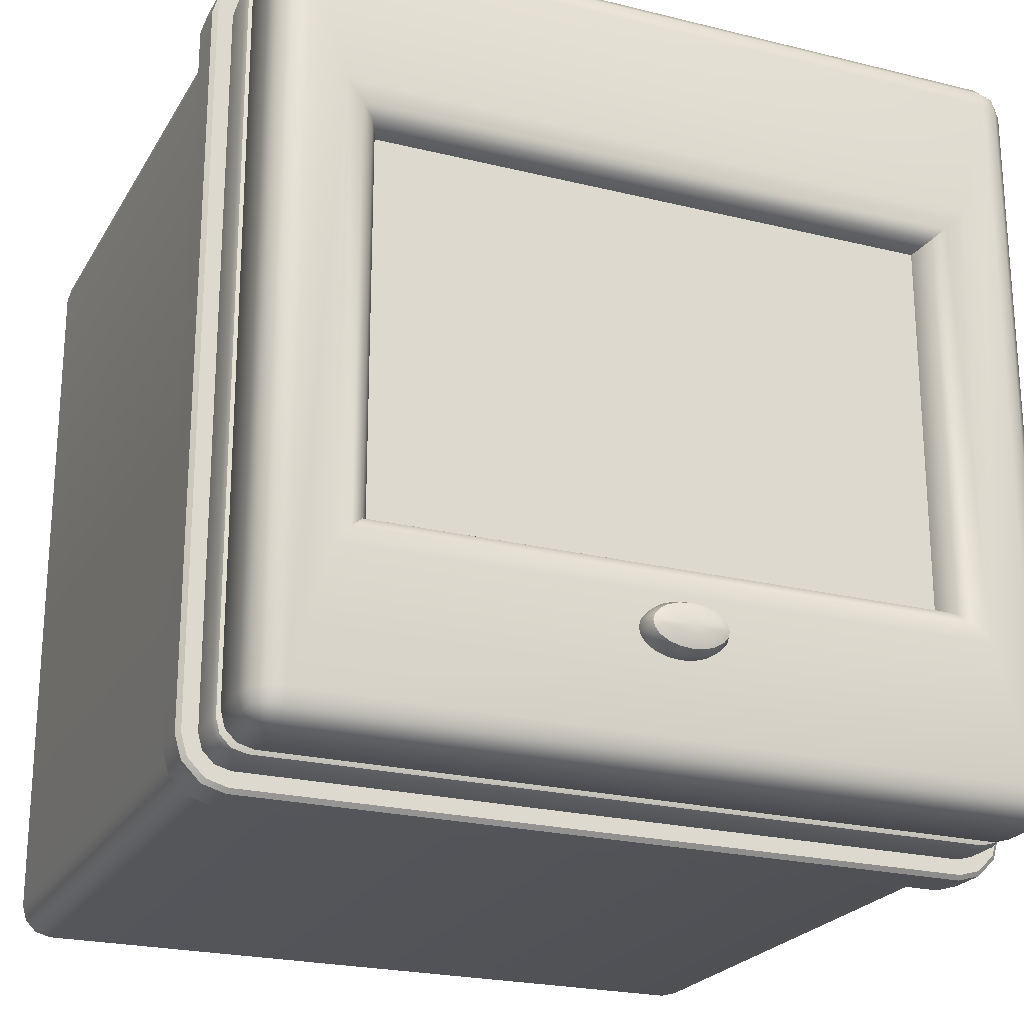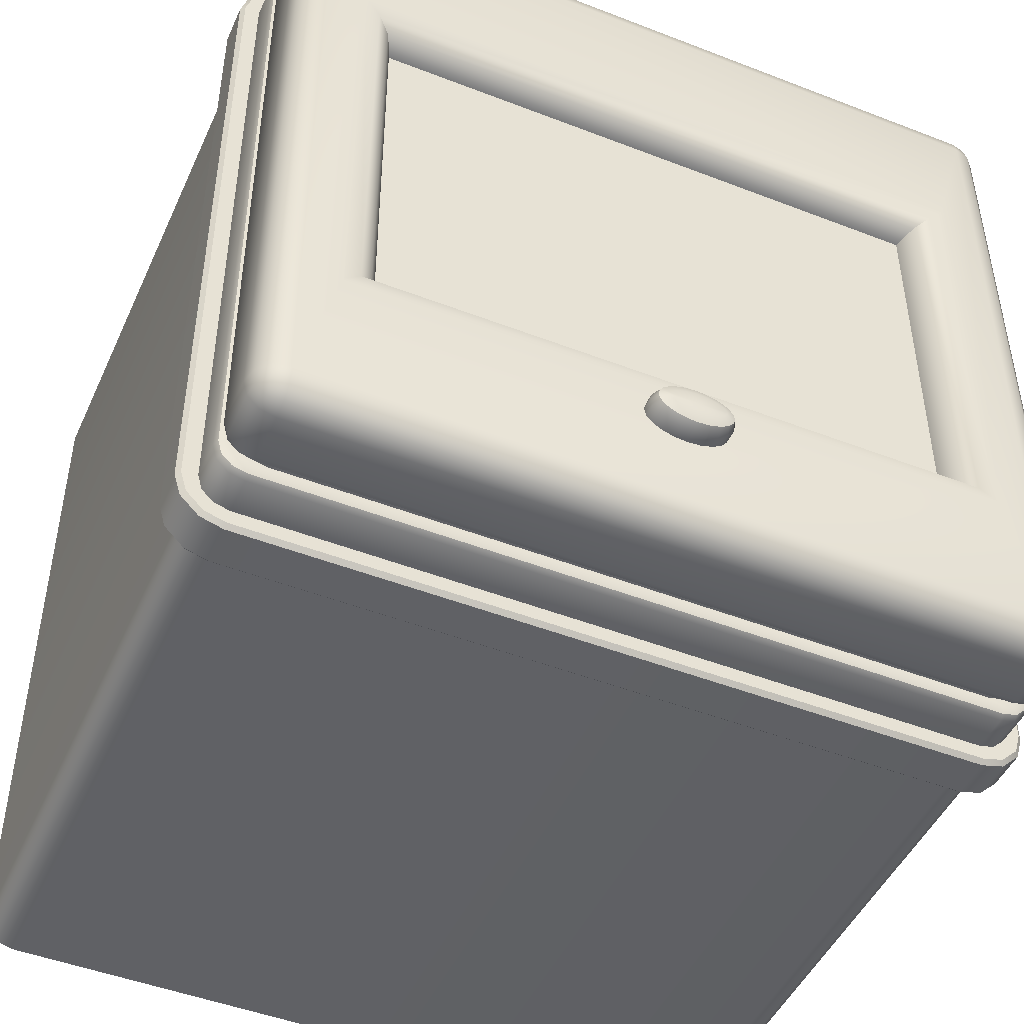
<metadata>
{"format":"obj","ext":"obj","renderer":"f3d","projection":"perspective","resolution":1024,"background":"white","views":[{"elev":-22.9,"azim":-113.0,"up":"+Y"},{"elev":-47.4,"azim":-113.7,"up":"+Y"}]}
</metadata>
<code>
v -1348 373.4 501.1
v -1348 1035 501.1
v -1348 1035 -501.1
v -1348 373.4 -501.1
v -1353 0 -648.5
v -1353 0 648.5
v -1381 7.489 648.5
v -1381 7.489 -648.5
v -1401 27.95 648.5
v -1401 27.95 -648.5
v -1409 55.9 648.5
v -1409 55.9 -648.5
v -1409 1353 648.5
v -1401 55.9 676.5
v -1401 1353 676.5
v -1381 55.9 696.9
v -1381 1353 696.9
v -1353 55.9 704.4
v -1353 1353 704.4
v -1409 1353 -648.5
v -1401 1381 648.5
v -1401 1381 -648.5
v -1381 1401 648.5
v -1381 1401 -648.5
v -1353 1409 648.5
v -1353 1409 -648.5
v -1401 1353 -676.5
v -1401 55.9 -676.5
v -1381 1353 -696.9
v -1381 55.9 -696.9
v -1353 1353 -704.4
v -1353 55.9 -704.4
v -1409 1111 -579.1
v -1409 1113 581.4
v -1409 295.5 -581.4
v -1409 297.9 579.1
v -1409 302.9 577.6
v -1409 300.5 -580
v -1409 1108 580
v -1409 1106 -577.6
v -1348 1045 510.2
v -1360 1047 513.9
v -1360 1047 -513.9
v -1348 1045 -510.2
v -1348 364.3 510.2
v -1360 361.9 513.9
v -1348 364.3 -510.2
v -1360 361.9 -513.9
v -1234 1383 -622.5
v -1252 1383 -622.5
v -1252 1383 622.5
v -1234 1383 622.5
v -1234 81.94 -678.4
v -1252 81.94 -678.4
v -1252 1327 -678.4
v -1234 1327 -678.4
v -1234 26.04 622.5
v -1252 26.04 622.5
v -1252 26.04 -622.5
v -1234 26.04 -622.5
v -1234 1327 678.4
v -1252 1327 678.4
v -1252 81.94 678.4
v -1234 81.94 678.4
v -1403 1079 -550.1
v -1403 1080 551.3
v -1386 1058 527.8
v -1386 1058 -527.5
v -1403 328.6 -551.3
v -1386 350.4 -527.8
v -1403 329.8 550.1
v -1386 350.7 527.5
v -1252 1375 650.4
v -1234 1375 650.4
v -1252 1355 670.9
v -1234 1355 670.9
v -1252 53.99 670.9
v -1234 53.99 670.9
v -1252 33.53 650.4
v -1234 33.53 650.4
v -1252 1355 -670.9
v -1234 1355 -670.9
v -1252 1375 -650.4
v -1234 1375 -650.4
v -1252 33.53 -650.4
v -1234 33.53 -650.4
v -1252 53.99 -670.9
v -1234 53.99 -670.9
v -1397 31.75 672.7
v -1377 11.69 672.7
v -1353 7.489 676.5
v -1377 31.75 692.7
v -1353 27.95 696.9
v -1397 1377 672.7
v -1377 1377 692.7
v -1353 1381 696.9
v -1377 1397 672.7
v -1353 1401 676.5
v -1397 1377 -672.7
v -1377 1397 -672.7
v -1353 1401 -676.5
v -1377 1377 -692.7
v -1353 1381 -696.9
v -1397 31.75 -672.7
v -1377 31.75 -692.7
v -1353 27.95 -696.9
v -1377 11.69 -672.7
v -1353 7.489 -676.5
v -1252 15.95 646.4
v -1252 21.8 668.2
v -1257 11.67 674.1
v -1257 4.66 647.9
v -1269 7.489 676.5
v -1269 0 648.5
v -1252 1351 688.5
v -1252 1373 682.6
v -1257 1378 692.8
v -1257 1352 699.8
v -1269 1381 696.9
v -1269 1353 704.4
v -1252 1393 -646.4
v -1252 1387 -668.2
v -1257 1397 -674.1
v -1257 1404 -647.9
v -1269 1401 -676.5
v -1269 1409 -648.5
v -1252 58 -688.5
v -1252 36.21 -682.6
v -1257 30.37 -692.8
v -1257 56.51 -699.8
v -1269 27.95 -696.9
v -1269 55.9 -704.4
v -1234 58 688.5
v -1234 36.21 682.6
v -1229 30.37 692.8
v -1229 56.51 699.8
v -1218 27.95 696.9
v -1218 55.9 704.4
v -1234 15.95 -646.4
v -1234 21.8 -668.2
v -1229 11.67 -674.1
v -1229 4.66 -647.9
v -1218 7.489 -676.5
v -1218 0 -648.5
v -1234 1351 -688.5
v -1234 1373 -682.6
v -1229 1378 -692.8
v -1229 1352 -699.8
v -1218 1381 -696.9
v -1218 1353 -704.4
v -1234 1393 646.4
v -1234 1387 668.2
v -1229 1397 674.1
v -1229 1404 647.9
v -1218 1401 676.5
v -1218 1409 648.5
v -1269 55.9 704.4
v -1269 27.95 696.9
v -1269 1409 648.5
v -1269 1401 676.5
v -1269 1353 -704.4
v -1269 1381 -696.9
v -1269 0 -648.5
v -1269 7.489 -676.5
v -1218 7.489 676.5
v -1152 7.489 676.5
v -1152 27.95 696.9
v -1065 7.489 676.5
v 0 7.489 676.5
v 0 27.95 696.9
v -1065 27.95 696.9
v -1065 1353 704.4
v -1065 55.9 704.4
v 0 55.9 704.4
v 0 1353 704.4
v -1218 27.95 -696.9
v -1152 27.95 -696.9
v -1152 7.489 -676.5
v -1065 27.95 -696.9
v 0 27.95 -696.9
v 0 7.489 -676.5
v -1065 7.489 -676.5
v -1218 1409 -648.5
v -1152 1409 648.5
v -1152 1409 -648.5
v -1218 1401 -676.5
v -1152 1401 -676.5
v -1152 1381 -696.9
v -1065 1401 -676.5
v 0 1401 -676.5
v 0 1381 -696.9
v -1065 1381 -696.9
v -1218 1353 704.4
v -1152 1353 704.4
v -1152 1381 696.9
v -1218 1381 696.9
v 0 1381 696.9
v -1065 1381 696.9
v 0 1401 676.5
v -1065 1401 676.5
v -1152 -26.99 652.1
v -1152 0 648.5
v -1152 0 -648.5
v -1152 -26.99 -652.1
v -1152 55.9 704.4
v -1218 55.9 -704.4
v -1152 55.9 -704.4
v -1218 0 648.5
v -1252 1351 -688.5
v -1252 1393 646.4
v -1252 58 688.5
v -1252 15.95 -646.4
v -1234 1351 688.5
v -1234 1393 -646.4
v -1234 58 -688.5
v -1234 15.95 646.4
v -1252 36.21 682.6
v -1252 1387 668.2
v -1252 1373 -682.6
v -1252 21.8 -668.2
v -1234 21.8 668.2
v -1234 36.21 -682.6
v -1234 1387 -668.2
v -1234 1373 682.6
v -1257 56.51 699.8
v -1257 30.37 692.8
v -1257 1404 647.9
v -1257 1397 674.1
v -1257 1352 -699.8
v -1257 1378 -692.8
v -1257 4.66 -647.9
v -1257 11.67 -674.1
v -1229 4.66 647.9
v -1229 11.67 674.1
v -1229 56.51 -699.8
v -1229 30.37 -692.8
v -1229 1404 -647.9
v -1229 1397 -674.1
v -1229 1352 699.8
v -1229 1378 692.8
v -1431 273.8 -22.81
v -1409 273.8 -22.81
v -1409 267.5 -43.39
v -1431 267.5 -43.39
v -1409 257.6 -59.73
v -1431 257.6 -59.73
v -1409 245.1 -70.21
v -1431 245.1 -70.21
v -1409 231.2 -73.82
v -1431 231.2 -73.82
v -1409 217.4 -70.21
v -1431 217.4 -70.21
v -1409 204.9 -59.73
v -1431 204.9 -59.73
v -1409 195 -43.39
v -1431 195 -43.39
v -1409 188.6 -22.81
v -1431 188.6 -22.81
v -1409 186.4 0
v -1431 186.4 0
v -1409 188.6 22.81
v -1431 188.6 22.81
v -1409 195 43.39
v -1431 195 43.39
v -1409 204.9 59.73
v -1431 204.9 59.73
v -1409 217.4 70.21
v -1431 217.4 70.21
v -1409 231.2 73.82
v -1431 231.2 73.82
v -1409 245.1 70.21
v -1431 245.1 70.21
v -1409 257.6 59.73
v -1431 257.6 59.73
v -1409 267.5 43.39
v -1431 267.5 43.39
v -1409 273.8 22.81
v -1431 273.8 22.81
v -1409 276 0
v -1431 276 0
v -1454 251.4 -18.31
v -1454 246.5 -33.97
v -1454 231.2 0
v -1454 240 -44.69
v -1454 234.3 -49.46
v -1454 231.2 -50.28
v -1454 228.1 -49.46
v -1454 222.4 -44.69
v -1454 215.9 -33.97
v -1454 211.1 -18.31
v -1454 209.3 0
v -1454 211.1 18.31
v -1454 215.9 33.97
v -1454 222.4 44.69
v -1454 228.1 49.46
v -1454 231.2 50.28
v -1454 234.3 49.46
v -1454 240 44.69
v -1454 246.5 33.97
v -1454 251.4 18.31
v -1454 253.1 0
v -1447 267.3 -21.49
v -1447 261.3 -40.63
v -1447 252.4 -55.32
v -1447 241.9 -64.13
v -1447 231.2 -66.93
v -1447 220.5 -64.13
v -1447 210 -55.32
v -1447 201.1 -40.63
v -1447 195.2 -21.49
v -1447 193.1 0
v -1447 195.2 21.49
v -1447 201.1 40.63
v -1447 210 55.32
v -1447 220.5 64.13
v -1447 231.2 66.93
v -1447 241.9 64.13
v -1447 252.4 55.32
v -1447 261.3 40.63
v -1447 267.3 21.49
v -1447 269.3 0
v -1065 0 648.5
v 0 0 648.5
v -1065 55.9 -704.4
v 0 55.9 -704.4
v -1065 1409 -648.5
v 0 1409 -648.5
v -1152 1353 -704.4
v -1152 1401 676.5
v 0 1409 648.5
v -1065 1409 648.5
v 0 1353 -704.4
v -1065 1353 -704.4
v 0 0 -648.5
v -1065 0 -648.5
v -1073 1432 694
v -1144 1432 694
v -1144 1398 727.3
v -1073 1398 727.3
v -1065 52.35 -731.4
v -1065 14.41 -720.4
v -1073 1444 653.1
v -1144 1444 653.1
v -1144 -34.74 -653.1
v -1073 -34.74 -653.1
v -1073 -34.74 653.1
v -1144 -34.74 653.1
v -1065 1357 -731.4
v -1152 -15.96 690
v -1073 1432 -694
v -1144 1432 -694
v -1144 1444 -653.1
v -1073 1444 -653.1
v -1065 1394 720.4
v -1065 1425 690
v -1065 -15.96 -690
v -1073 51.33 739.2
v -1144 51.33 739.2
v -1144 10.43 727.3
v -1073 10.43 727.3
v -1152 14.41 720.4
v -1152 1436 -652.1
v -1152 1436 652.1
v -1152 -15.96 -690
v -1073 -22.85 694
v -1144 -22.85 694
v -1152 52.35 -731.4
v -1152 1357 -731.4
v -1065 1436 652.1
v -1065 1436 -652.1
v -1065 52.35 731.4
v -1065 1357 731.4
v -1152 1425 690
v -1152 1394 720.4
v -1152 1357 731.4
v -1065 1394 -720.4
v -1065 1425 -690
v -1065 -26.99 -652.1
v -1065 -26.99 652.1
v -1152 14.41 -720.4
v -1065 14.41 720.4
v -1065 -15.96 690
v -1152 1425 -690
v -1144 1358 739.2
v -1073 1358 739.2
v -1073 -22.85 -694
v -1144 -22.85 -694
v -1144 10.43 -727.3
v -1073 10.43 -727.3
v -1073 1358 -739.2
v -1144 1358 -739.2
v -1144 1398 -727.3
v -1073 1398 -727.3
v -1152 1394 -720.4
v -1073 51.33 -739.2
v -1144 51.33 -739.2
v -1152 52.35 731.4
g FireAlarm_Button_ver1_geo (1)_FireAlarm_Button_ver1_geo (1)
f 1 2 3
f 3 4 1
f 5 6 7
f 7 8 5
f 8 7 9
f 9 10 8
f 10 9 11
f 11 12 10
f 13 11 14
f 14 15 13
f 15 14 16
f 16 17 15
f 17 16 18
f 18 19 17
f 20 13 21
f 21 22 20
f 22 21 23
f 23 24 22
f 24 23 25
f 25 26 24
f 12 20 27
f 27 28 12
f 28 27 29
f 29 30 28
f 30 29 31
f 31 32 30
f 20 33 34
f 34 13 20
f 35 36 37
f 37 38 35
f 37 36 34
f 34 39 37
f 40 33 35
f 35 38 40
f 41 42 43
f 43 44 41
f 45 46 42
f 42 41 45
f 47 48 46
f 46 45 47
f 44 43 48
f 48 47 44
f 49 50 51
f 51 52 49
f 53 54 55
f 55 56 53
f 57 58 59
f 59 60 57
f 61 62 63
f 63 64 61
f 65 66 39
f 39 40 65
f 43 42 67
f 67 68 43
f 68 67 66
f 66 65 68
f 69 65 40
f 40 38 69
f 48 43 68
f 68 70 48
f 70 68 65
f 65 69 70
f 37 39 66
f 66 71 37
f 71 66 67
f 67 72 71
f 72 67 42
f 42 46 72
f 38 37 71
f 71 69 38
f 69 71 72
f 72 70 69
f 70 72 46
f 46 48 70
f 52 51 73
f 73 74 52
f 74 73 75
f 75 76 74
f 76 75 62
f 62 61 76
f 64 63 77
f 77 78 64
f 78 77 79
f 79 80 78
f 80 79 58
f 58 57 80
f 56 55 81
f 81 82 56
f 82 81 83
f 83 84 82
f 84 83 50
f 50 49 84
f 60 59 85
f 85 86 60
f 86 85 87
f 87 88 86
f 88 87 54
f 54 53 88
f 89 14 11
f 11 9 89
f 90 89 9
f 9 7 90
f 90 7 6
f 6 91 90
f 92 90 91
f 91 93 92
f 92 93 18
f 18 16 92
f 89 92 16
f 16 14 89
f 89 90 92
f 94 21 13
f 13 15 94
f 95 94 15
f 15 17 95
f 95 17 19
f 19 96 95
f 97 95 96
f 96 98 97
f 97 98 25
f 25 23 97
f 94 97 23
f 23 21 94
f 94 95 97
f 99 27 20
f 20 22 99
f 100 99 22
f 22 24 100
f 100 24 26
f 26 101 100
f 102 100 101
f 101 103 102
f 102 103 31
f 31 29 102
f 99 102 29
f 29 27 99
f 99 100 102
f 104 10 12
f 12 28 104
f 105 104 28
f 28 30 105
f 105 30 32
f 32 106 105
f 107 105 106
f 106 108 107
f 107 108 5
f 5 8 107
f 104 107 8
f 8 10 104
f 104 105 107
f 109 110 111
f 111 112 109
f 112 111 113
f 113 114 112
f 115 116 117
f 117 118 115
f 118 117 119
f 119 120 118
f 121 122 123
f 123 124 121
f 124 123 125
f 125 126 124
f 127 128 129
f 129 130 127
f 130 129 131
f 131 132 130
f 133 134 135
f 135 136 133
f 136 135 137
f 137 138 136
f 139 140 141
f 141 142 139
f 142 141 143
f 143 144 142
f 145 146 147
f 147 148 145
f 148 147 149
f 149 150 148
f 151 152 153
f 153 154 151
f 154 153 155
f 155 156 154
f 157 18 93
f 93 158 157
f 158 93 91
f 91 113 158
f 113 91 6
f 6 114 113
f 159 25 98
f 98 160 159
f 160 98 96
f 96 119 160
f 119 96 19
f 19 120 119
f 161 31 103
f 103 162 161
f 162 103 101
f 101 125 162
f 125 101 26
f 26 126 125
f 163 5 108
f 108 164 163
f 164 108 106
f 106 131 164
f 131 106 32
f 32 132 131
f 165 166 167
f 167 137 165
f 168 169 170
f 170 171 168
f 172 173 174
f 174 175 172
f 176 177 178
f 178 143 176
f 179 180 181
f 181 182 179
f 183 156 184
f 184 185 183
f 186 187 188
f 188 149 186
f 189 190 191
f 191 192 189
f 193 194 195
f 195 196 193
f 172 175 197
f 197 198 172
f 198 197 199
f 199 200 198
f 201 202 203
f 203 204 201
f 193 138 205
f 205 194 193
f 183 185 187
f 187 186 183
f 206 207 177
f 177 176 206
f 208 202 166
f 166 165 208
f 163 114 6
f 6 5 163
f 32 31 161
f 161 132 32
f 26 25 159
f 159 126 26
f 157 120 19
f 19 18 157
f 54 127 209
f 209 55 54
f 50 121 210
f 210 51 50
f 62 115 211
f 211 63 62
f 58 109 212
f 212 59 58
f 64 133 213
f 213 61 64
f 52 151 214
f 214 49 52
f 56 145 215
f 215 53 56
f 60 139 216
f 216 57 60
f 79 110 109
f 109 58 79
f 63 211 217
f 217 77 63
f 77 217 110
f 110 79 77
f 75 116 115
f 115 62 75
f 51 210 218
f 218 73 51
f 73 218 116
f 116 75 73
f 83 122 121
f 121 50 83
f 55 209 219
f 219 81 55
f 81 219 122
f 122 83 81
f 87 128 127
f 127 54 87
f 59 212 220
f 220 85 59
f 85 220 128
f 128 87 85
f 78 134 133
f 133 64 78
f 57 216 221
f 221 80 57
f 80 221 134
f 134 78 80
f 86 140 139
f 139 60 86
f 53 215 222
f 222 88 53
f 88 222 140
f 140 86 88
f 82 146 145
f 145 56 82
f 49 214 223
f 223 84 49
f 84 223 146
f 146 82 84
f 74 152 151
f 151 52 74
f 61 213 224
f 224 76 61
f 76 224 152
f 152 74 76
f 217 211 225
f 225 226 217
f 226 225 157
f 157 158 226
f 110 217 226
f 226 111 110
f 111 226 158
f 158 113 111
f 218 210 227
f 227 228 218
f 228 227 159
f 159 160 228
f 116 218 228
f 228 117 116
f 117 228 160
f 160 119 117
f 120 157 225
f 225 118 120
f 118 225 211
f 211 115 118
f 219 209 229
f 229 230 219
f 230 229 161
f 161 162 230
f 122 219 230
f 230 123 122
f 123 230 162
f 162 125 123
f 126 159 227
f 227 124 126
f 124 227 210
f 210 121 124
f 212 109 112
f 112 231 212
f 231 112 114
f 114 163 231
f 220 212 231
f 231 232 220
f 232 231 163
f 163 164 232
f 128 220 232
f 232 129 128
f 129 232 164
f 164 131 129
f 132 161 229
f 229 130 132
f 130 229 209
f 209 127 130
f 221 216 233
f 233 234 221
f 234 233 208
f 208 165 234
f 134 221 234
f 234 135 134
f 135 234 165
f 165 137 135
f 222 215 235
f 235 236 222
f 236 235 206
f 206 176 236
f 140 222 236
f 236 141 140
f 141 236 176
f 176 143 141
f 144 208 233
f 233 142 144
f 142 233 216
f 216 139 142
f 223 214 237
f 237 238 223
f 238 237 183
f 183 186 238
f 146 223 238
f 238 147 146
f 147 238 186
f 186 149 147
f 150 206 235
f 235 148 150
f 148 235 215
f 215 145 148
f 213 133 136
f 136 239 213
f 239 136 138
f 138 193 239
f 224 213 239
f 239 240 224
f 240 239 193
f 193 196 240
f 152 224 240
f 240 153 152
f 153 240 196
f 196 155 153
f 156 183 237
f 237 154 156
f 154 237 214
f 214 151 154
f 241 242 243
f 243 244 241
f 244 243 245
f 245 246 244
f 246 245 247
f 247 248 246
f 248 247 249
f 249 250 248
f 250 249 251
f 251 252 250
f 252 251 253
f 253 254 252
f 254 253 255
f 255 256 254
f 256 255 257
f 257 258 256
f 258 257 259
f 259 260 258
f 260 259 261
f 261 262 260
f 262 261 263
f 263 264 262
f 264 263 265
f 265 266 264
f 266 265 267
f 267 268 266
f 268 267 269
f 269 270 268
f 270 269 271
f 271 272 270
f 272 271 273
f 273 274 272
f 274 273 275
f 275 276 274
f 276 275 277
f 277 278 276
f 278 277 279
f 279 280 278
f 280 279 242
f 242 241 280
f 281 282 283
f 282 284 283
f 284 285 283
f 285 286 283
f 286 287 283
f 287 288 283
f 288 289 283
f 289 290 283
f 290 291 283
f 291 292 283
f 292 293 283
f 293 294 283
f 294 295 283
f 295 296 283
f 296 297 283
f 297 298 283
f 298 299 283
f 299 300 283
f 300 301 283
f 301 281 283
f 282 281 302
f 302 303 282
f 303 302 241
f 241 244 303
f 284 282 303
f 303 304 284
f 304 303 244
f 244 246 304
f 285 284 304
f 304 305 285
f 305 304 246
f 246 248 305
f 286 285 305
f 305 306 286
f 306 305 248
f 248 250 306
f 287 286 306
f 306 307 287
f 307 306 250
f 250 252 307
f 288 287 307
f 307 308 288
f 308 307 252
f 252 254 308
f 289 288 308
f 308 309 289
f 309 308 254
f 254 256 309
f 290 289 309
f 309 310 290
f 310 309 256
f 256 258 310
f 291 290 310
f 310 311 291
f 311 310 258
f 258 260 311
f 292 291 311
f 311 312 292
f 312 311 260
f 260 262 312
f 293 292 312
f 312 313 293
f 313 312 262
f 262 264 313
f 294 293 313
f 313 314 294
f 314 313 264
f 264 266 314
f 295 294 314
f 314 315 295
f 315 314 266
f 266 268 315
f 296 295 315
f 315 316 296
f 316 315 268
f 268 270 316
f 297 296 316
f 316 317 297
f 317 316 270
f 270 272 317
f 298 297 317
f 317 318 298
f 318 317 272
f 272 274 318
f 299 298 318
f 318 319 299
f 319 318 274
f 274 276 319
f 300 299 319
f 319 320 300
f 320 319 276
f 276 278 320
f 301 300 320
f 320 321 301
f 321 320 278
f 278 280 321
f 280 241 302
f 302 321 280
f 321 302 281
f 281 301 321
f 322 323 169
f 169 168 322
f 324 325 180
f 180 179 324
f 326 327 190
f 190 189 326
f 206 150 328
f 328 207 206
f 155 329 184
f 184 156 155
f 200 199 330
f 330 331 200
f 196 195 329
f 329 155 196
f 149 188 328
f 328 150 149
f 192 191 332
f 332 333 192
f 326 331 330
f 330 327 326
f 143 178 203
f 203 144 143
f 182 181 334
f 334 335 182
f 324 333 332
f 332 325 324
f 137 167 205
f 205 138 137
f 171 170 174
f 174 173 171
f 322 335 334
f 334 323 322
f 336 337 338
f 338 339 336
f 340 324 179
f 179 341 340
f 342 343 337
f 337 336 342
f 344 345 346
f 346 347 344
f 348 333 324
f 324 340 348
f 349 166 202
f 202 201 349
f 350 351 352
f 352 353 350
f 354 198 200
f 200 355 354
f 341 179 182
f 182 356 341
f 357 358 359
f 359 360 357
f 361 167 166
f 166 349 361
f 343 342 353
f 353 352 343
f 362 185 184
f 184 363 362
f 204 203 178
f 178 364 204
f 365 366 347
f 347 346 365
f 208 144 203
f 203 202 208
f 367 207 328
f 328 368 367
f 369 331 326
f 326 370 369
f 371 173 172
f 172 372 371
f 363 184 329
f 329 373 363
f 373 329 195
f 195 374 373
f 374 195 194
f 194 375 374
f 376 192 333
f 333 348 376
f 377 189 192
f 192 376 377
f 370 326 189
f 189 377 370
f 378 335 322
f 322 379 378
f 364 178 177
f 177 380 364
f 380 177 207
f 207 367 380
f 381 171 173
f 173 371 381
f 382 168 171
f 171 381 382
f 379 322 168
f 168 382 379
f 383 187 185
f 185 362 383
f 339 338 384
f 384 385 339
f 386 387 388
f 388 389 386
f 390 391 392
f 392 393 390
f 394 188 187
f 187 383 394
f 391 390 395
f 395 396 391
f 389 388 396
f 396 395 389
f 372 172 198
f 198 354 372
f 397 205 167
f 167 361 397
f 375 194 205
f 205 397 375
f 393 392 351
f 351 350 393
f 356 182 335
f 335 378 356
f 360 359 366
f 366 365 360
f 358 357 385
f 385 384 358
f 368 328 188
f 188 394 368
f 355 200 331
f 331 369 355
f 41 2 1
f 1 45 41
f 44 3 2
f 2 41 44
f 47 4 3
f 3 44 47
f 45 1 4
f 4 47 45
f 33 20 12
f 12 35 33
f 36 11 13
f 13 34 36
f 12 11 36
f 36 35 12
f 33 40 39
f 39 34 33
f 346 379 382
f 382 365 346
f 359 361 349
f 349 366 359
f 358 397 361
f 361 359 358
f 389 341 356
f 356 386 389
f 386 356 378
f 378 345 386
f 351 383 362
f 362 352 351
f 392 394 383
f 383 351 392
f 391 368 394
f 394 392 391
f 338 374 375
f 375 384 338
f 336 355 369
f 369 342 336
f 384 375 397
f 397 358 384
f 396 367 368
f 368 391 396
f 345 378 379
f 379 346 345
f 366 349 201
f 201 347 366
f 360 381 371
f 371 357 360
f 395 340 341
f 341 389 395
f 350 377 376
f 376 393 350
f 393 376 348
f 348 390 393
f 385 372 354
f 354 339 385
f 339 354 355
f 355 336 339
f 352 362 363
f 363 343 352
f 342 369 370
f 370 353 342
f 347 201 204
f 204 344 347
f 365 382 381
f 381 360 365
f 344 204 364
f 364 387 344
f 387 364 380
f 380 388 387
f 390 348 340
f 340 395 390
f 357 371 372
f 372 385 357
f 343 363 373
f 373 337 343
f 337 373 374
f 374 338 337
f 353 370 377
f 377 350 353
f 388 380 367
f 367 396 388
f 345 344 387
f 387 386 345

</code>
